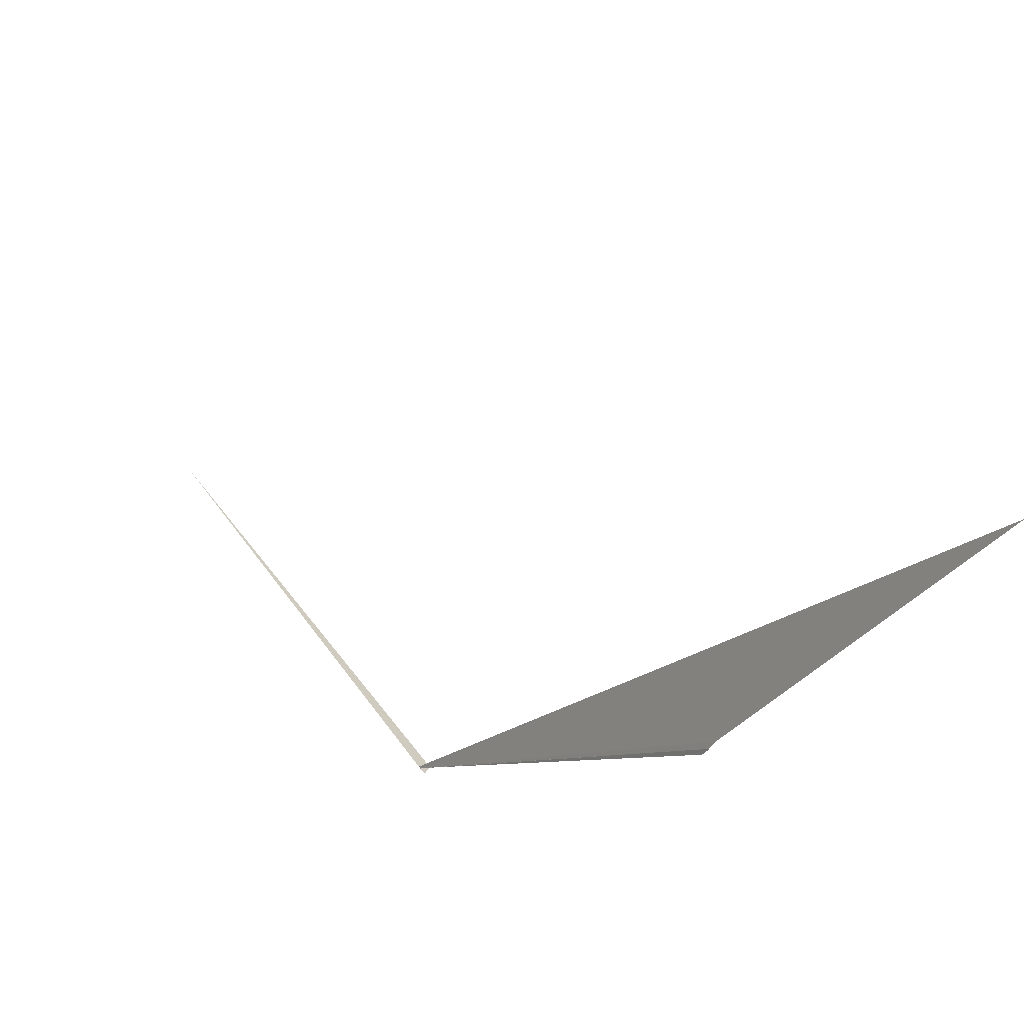
<metadata>
{"format":"obj","ext":"obj","renderer":"f3d","projection":"perspective","resolution":1024,"background":"white","views":[{"elev":-23.6,"azim":-35.4,"up":"+Y"}]}
</metadata>
<code>
v 108.4 98.13 3.551
v 108.2 97.56 5.706
v 108.2 97.55 5.648
v 108.4 98.13 3.549
v 108.4 98.14 3.539
v 108.7 100.6 0.9636
v 108.4 98.13 3.593
v 108.4 98.09 3.591
v 108.1 97.78 7.559
v 108.2 97.57 5.744
f 1 3 2
f 1 2 4
f 1 6 5
f 1 7 6
f 1 4 8
f 1 5 9
f 1 9 10
f 1 10 3
f 1 8 7

</code>
